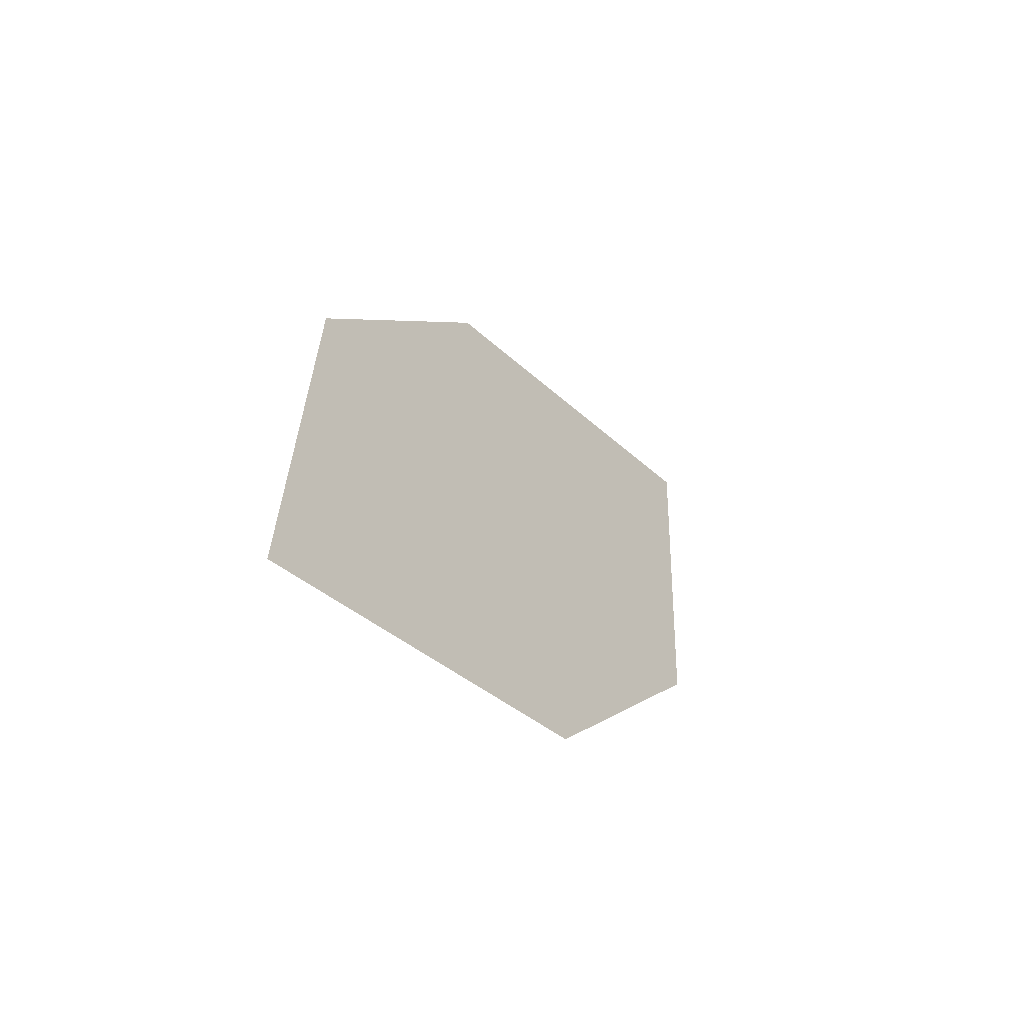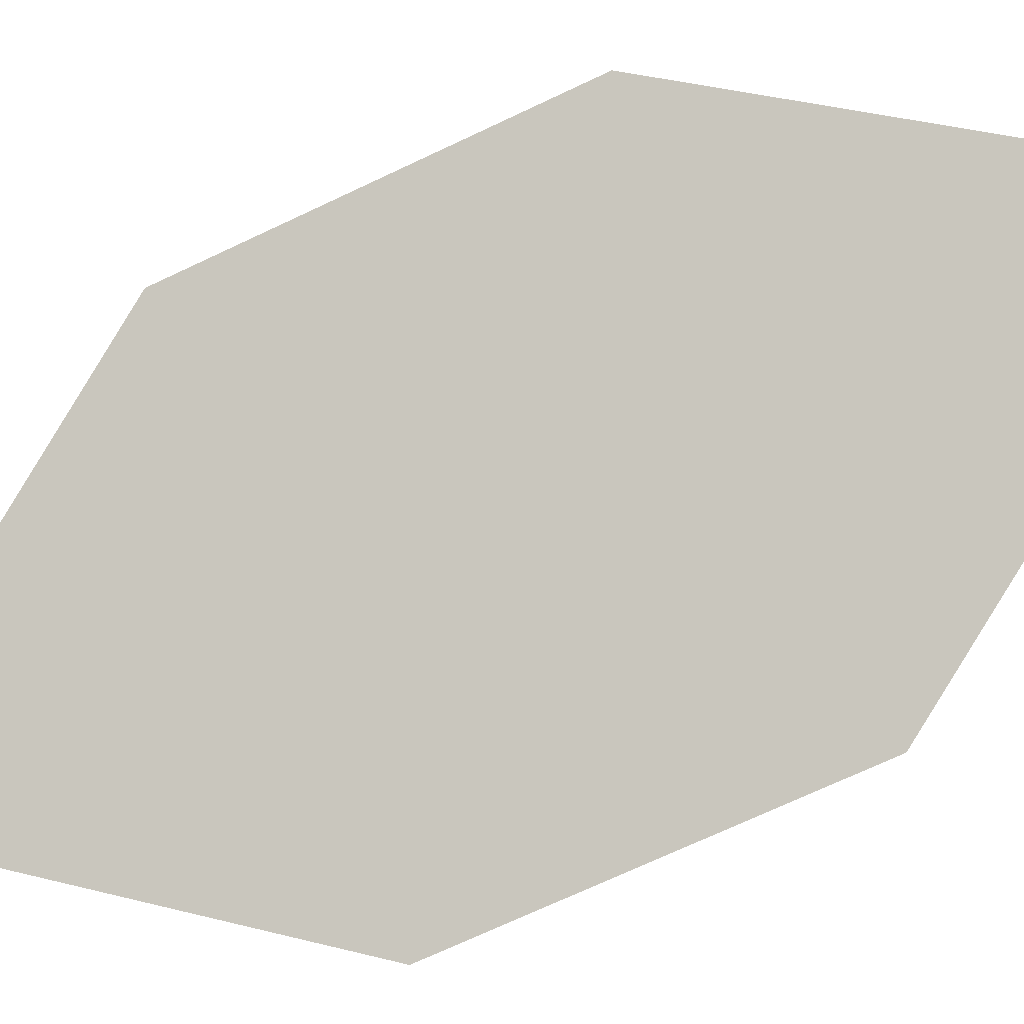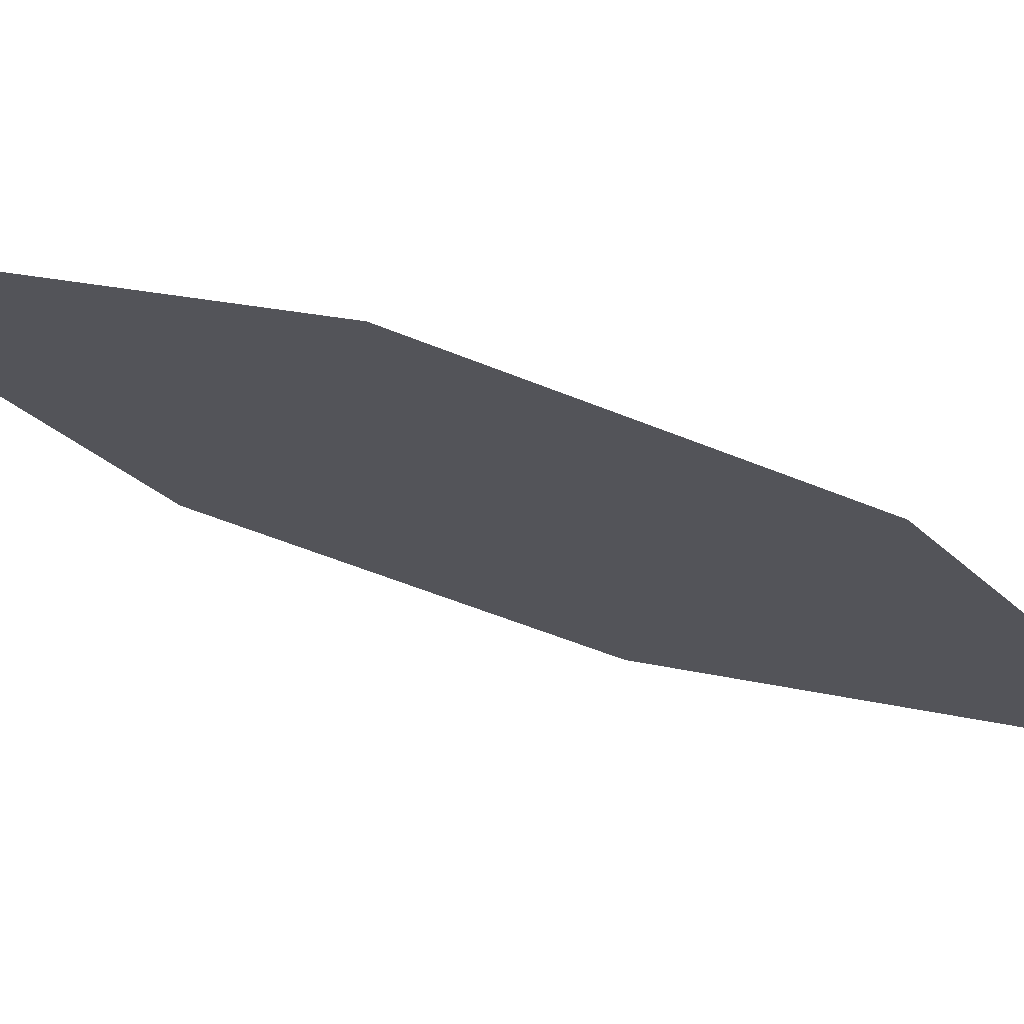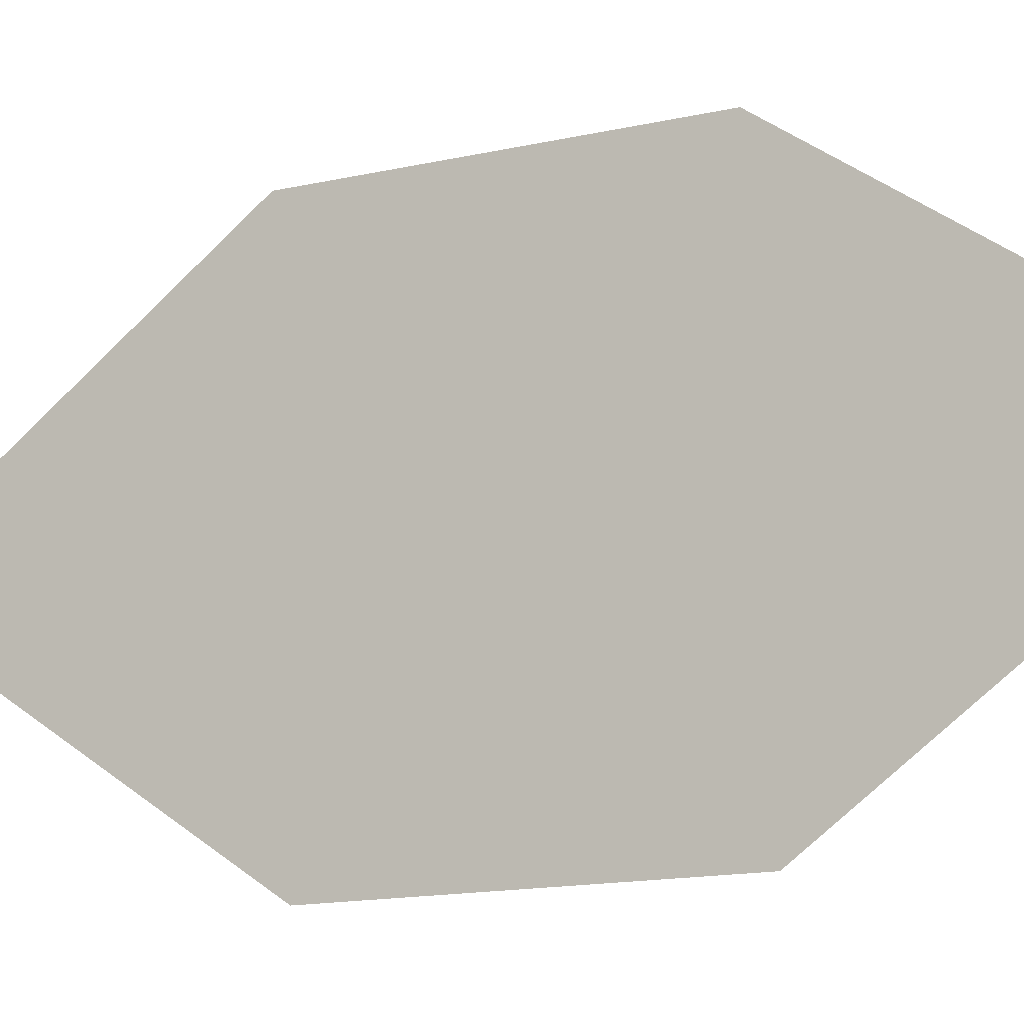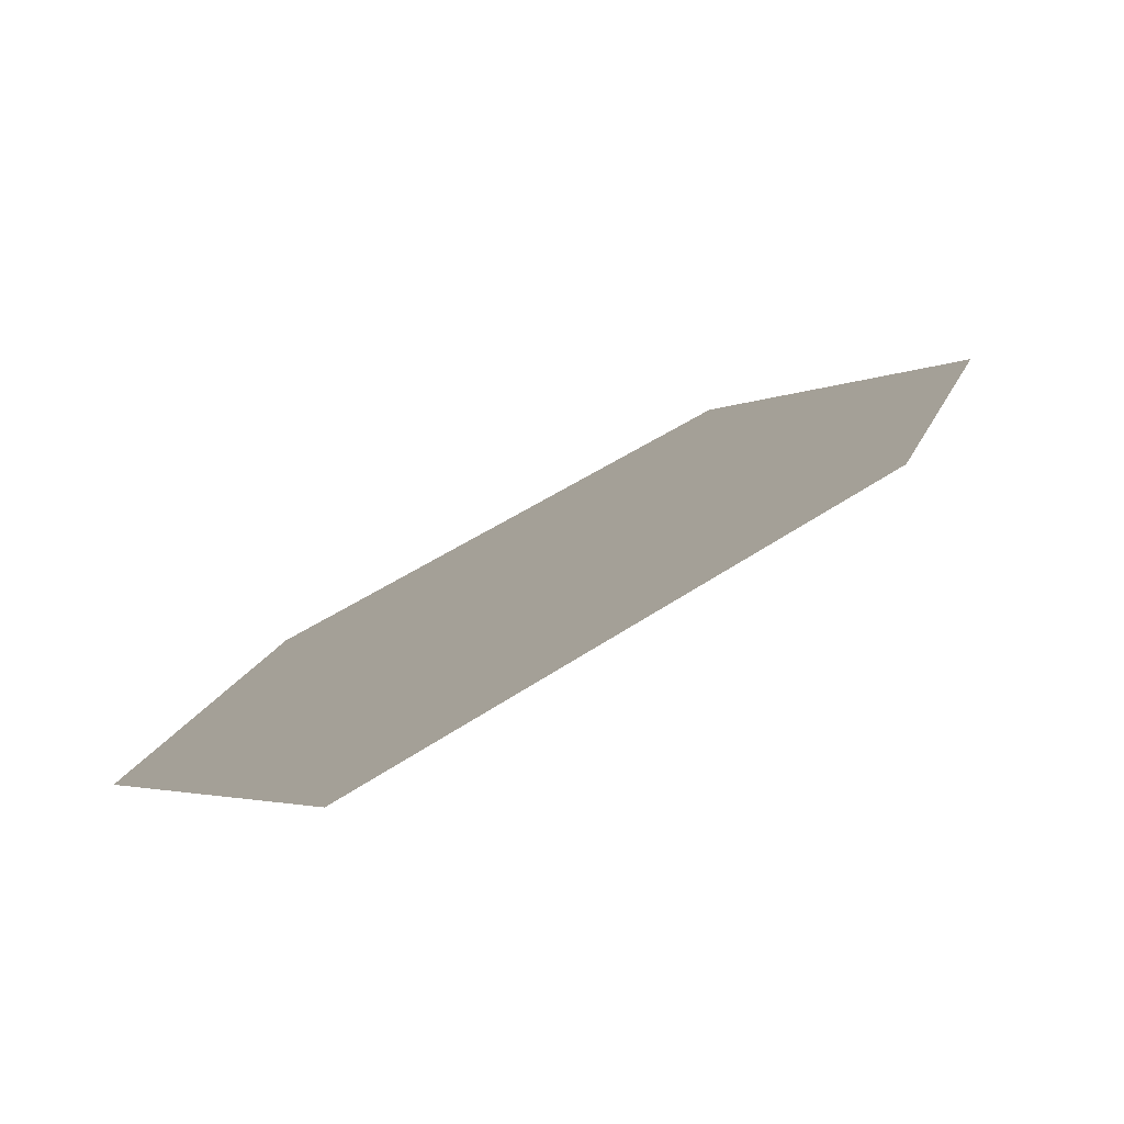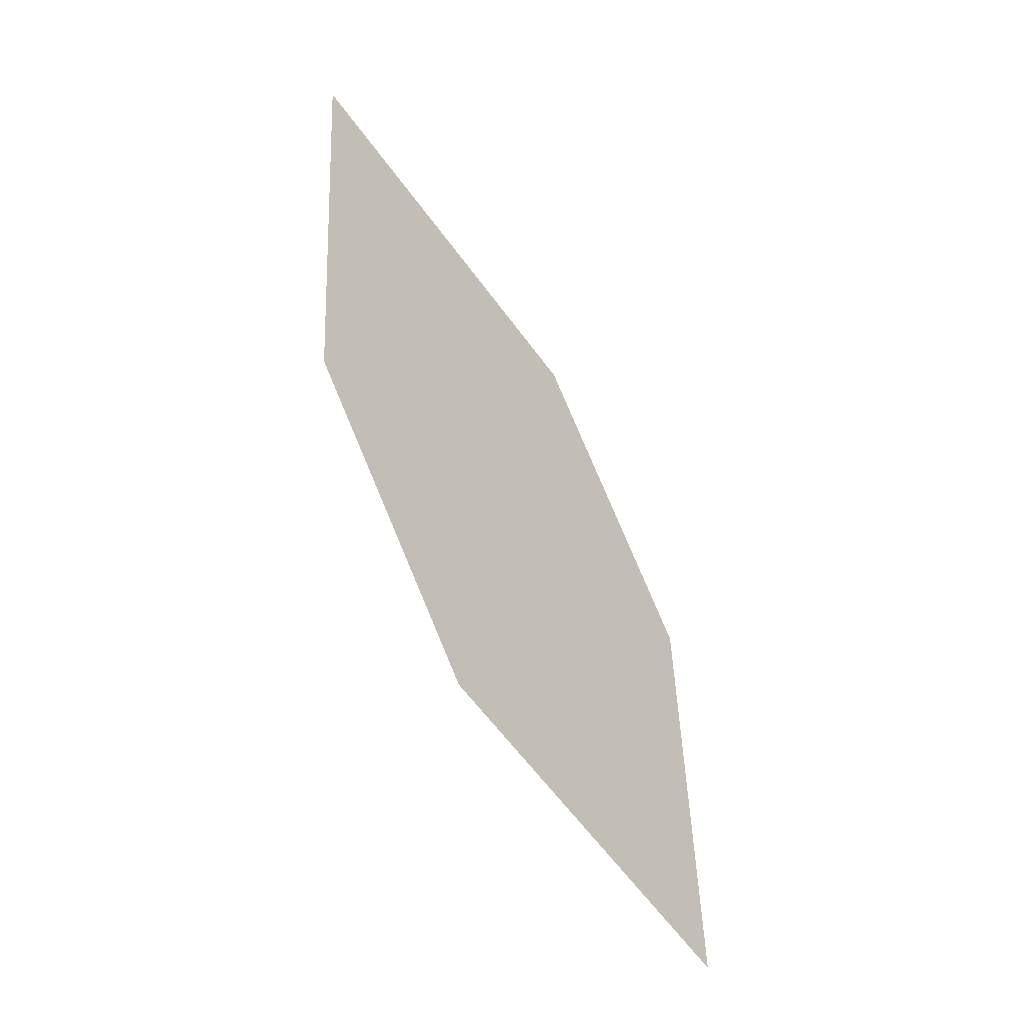
<metadata>
{"format":"obj","ext":"obj","renderer":"f3d","projection":"perspective","resolution":1024,"background":"white","views":[{"elev":-66.1,"azim":93.0,"up":"+Y"},{"elev":47.6,"azim":-82.3,"up":"+Z"},{"elev":15.7,"azim":101.9,"up":"+Z"},{"elev":-73.3,"azim":124.8,"up":"+Z"},{"elev":35.3,"azim":33.3,"up":"+Z"},{"elev":-30.8,"azim":-87.9,"up":"+Y"}]}
</metadata>
<code>
o leaves.225
v 0.2242 -0.102 2.15
v 0.2158 -0.1509 2.152
v 0.2635 -0.2077 2.196
v 0.2588 -0.1236 2.178
v 0.2719 -0.1589 2.193
v 0.2289 -0.1861 2.167
f 1 2 6 3
f 1 3 5 4

</code>
